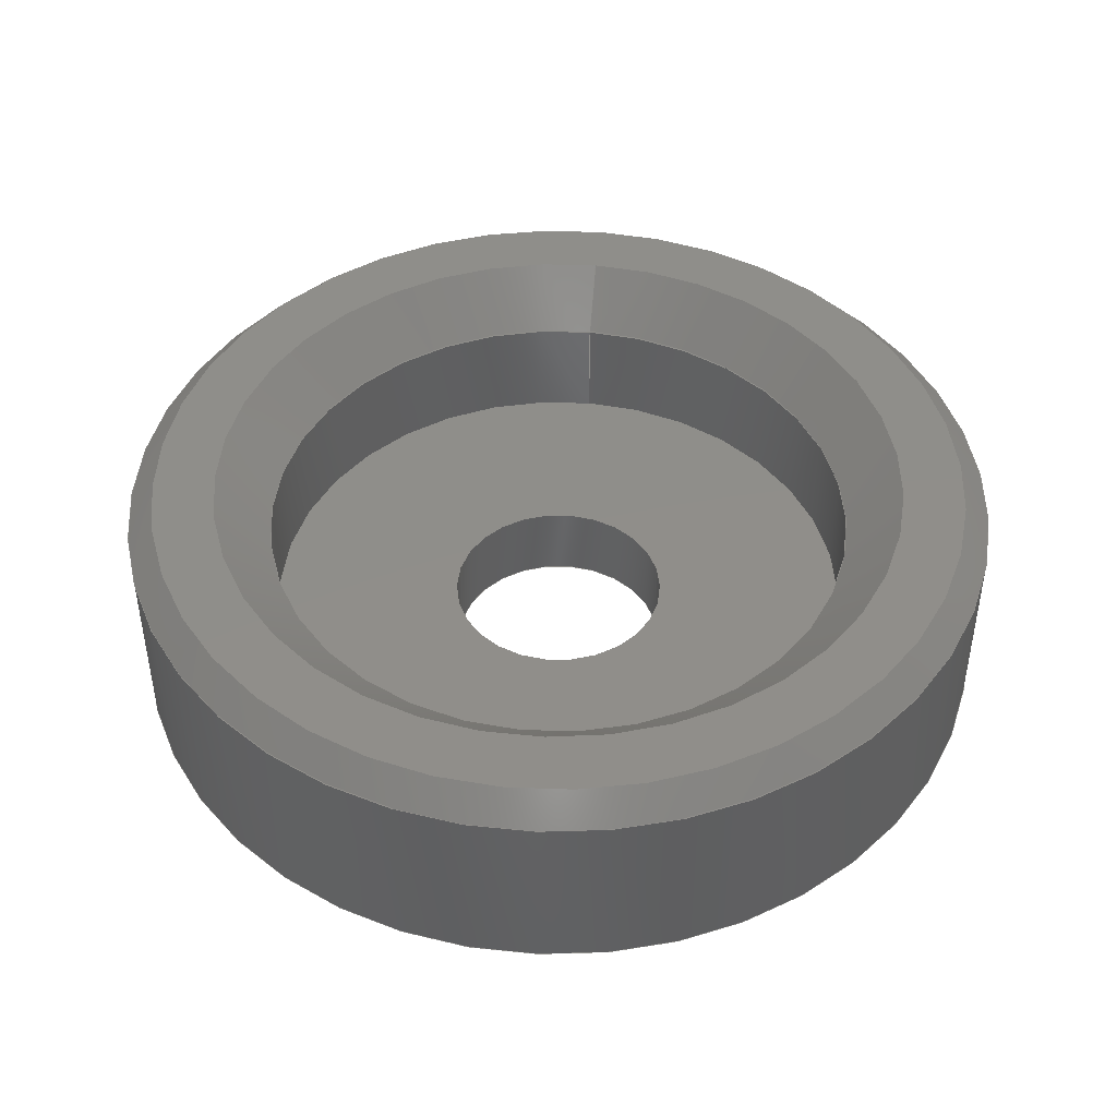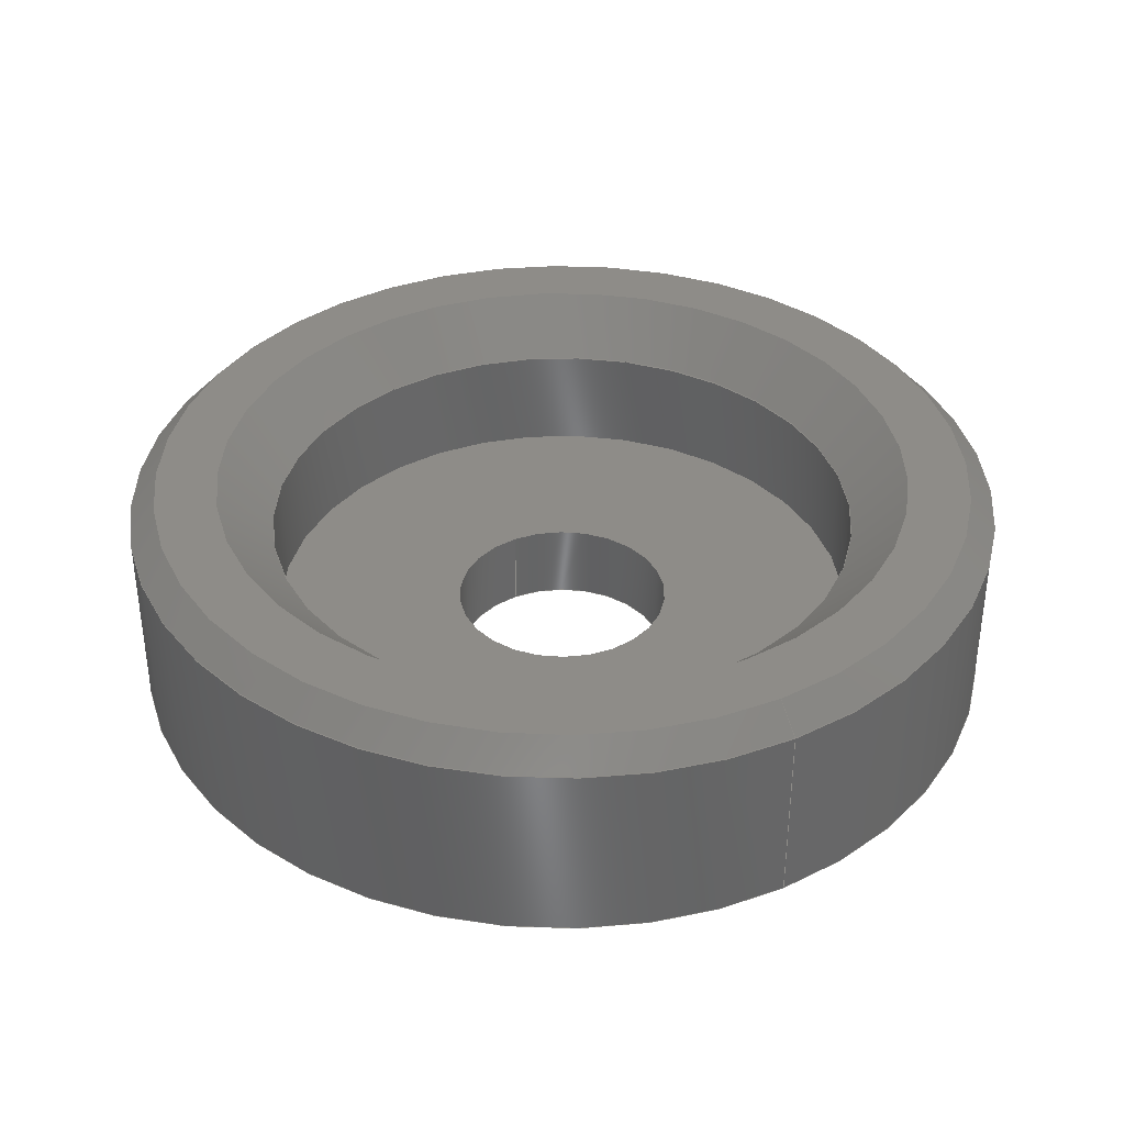
<metadata>
{"format":"step","ext":"step","renderer":"f3d","projection":"perspective","resolution":1024,"background":"white","views":[{"elev":44.9,"azim":-83.1,"up":"+Z"},{"elev":36.9,"azim":61.7,"up":"+Z"}]}
</metadata>
<code>
ISO-10303-21;
DATA;
#1=MECHANICAL_DESIGN_GEOMETRIC_PRESENTATION_REPRESENTATION('',(#4),#342);
#2=SHAPE_REPRESENTATION_RELATIONSHIP('SRR','None',#349,#3);
#3=ADVANCED_BREP_SHAPE_REPRESENTATION('',(#5),#341);
#4=STYLED_ITEM('',(#359),#5);
#5=MANIFOLD_SOLID_BREP('armpit_Shicks_Hinge_Lever_Bushing',#187);
#6=CONICAL_SURFACE('',#209,16,0.7854);
#7=CONICAL_SURFACE('',#213,16,0.7854);
#8=CONICAL_SURFACE('',#221,12.2,0.7854);
#9=FACE_BOUND('',#29,.T.);
#10=FACE_BOUND('',#34,.T.);
#11=CYLINDRICAL_SURFACE('',#204,4.1);
#12=CYLINDRICAL_SURFACE('',#211,16.5);
#13=CYLINDRICAL_SURFACE('',#223,11.2);
#14=FACE_OUTER_BOUND('',#26,.T.);
#15=FACE_OUTER_BOUND('',#27,.T.);
#16=FACE_OUTER_BOUND('',#28,.T.);
#17=FACE_OUTER_BOUND('',#30,.T.);
#18=FACE_OUTER_BOUND('',#31,.T.);
#19=FACE_OUTER_BOUND('',#32,.T.);
#20=FACE_OUTER_BOUND('',#33,.T.);
#21=FACE_OUTER_BOUND('',#35,.T.);
#22=FACE_OUTER_BOUND('',#36,.T.);
#23=FACE_OUTER_BOUND('',#37,.T.);
#24=FACE_OUTER_BOUND('',#38,.T.);
#25=FACE_OUTER_BOUND('',#39,.T.);
#26=EDGE_LOOP('',(#119,#120,#121,#122));
#27=EDGE_LOOP('',(#123,#124,#125,#126,#127,#128,#129));
#28=EDGE_LOOP('',(#130));
#29=EDGE_LOOP('',(#131));
#30=EDGE_LOOP('',(#132,#133,#134,#135));
#31=EDGE_LOOP('',(#136,#137,#138,#139));
#32=EDGE_LOOP('',(#140,#141,#142,#143));
#33=EDGE_LOOP('',(#144));
#34=EDGE_LOOP('',(#145));
#35=EDGE_LOOP('',(#146,#147,#148,#149));
#36=EDGE_LOOP('',(#150,#151,#152,#153));
#37=EDGE_LOOP('',(#154,#155,#156,#157));
#38=EDGE_LOOP('',(#158,#159,#160,#161));
#39=EDGE_LOOP('',(#162,#163,#164,#165,#166,#167,#168));
#40=CIRCLE('',#202,11.2);
#41=CIRCLE('',#203,4.1);
#42=CIRCLE('',#205,4.1);
#43=CIRCLE('',#206,4.1);
#44=CIRCLE('',#208,15.5);
#45=CIRCLE('',#210,16.5);
#46=CIRCLE('',#212,16.5);
#47=CIRCLE('',#214,15.5);
#48=CIRCLE('',#216,13.2);
#49=CIRCLE('',#219,11.2);
#50=CIRCLE('',#222,11.2);
#51=LINE('',#290,#65);
#52=LINE('',#294,#66);
#53=LINE('',#300,#67);
#54=LINE('',#303,#68);
#55=LINE('',#304,#69);
#56=LINE('',#310,#70);
#57=LINE('',#314,#71);
#58=LINE('',#318,#72);
#59=LINE('',#325,#73);
#60=LINE('',#326,#74);
#61=LINE('',#330,#75);
#62=LINE('',#332,#76);
#63=LINE('',#335,#77);
#64=LINE('',#338,#78);
#65=VECTOR('',#228,10);
#66=VECTOR('',#231,10);
#67=VECTOR('',#238,4.1);
#68=VECTOR('',#241,10);
#69=VECTOR('',#242,10);
#70=VECTOR('',#249,16);
#71=VECTOR('',#254,16.5);
#72=VECTOR('',#259,16);
#73=VECTOR('',#268,10);
#74=VECTOR('',#269,10);
#75=VECTOR('',#274,10);
#76=VECTOR('',#277,10);
#77=VECTOR('',#280,12.2);
#78=VECTOR('',#285,10);
#79=VERTEX_POINT('',#288);
#80=VERTEX_POINT('',#289);
#81=VERTEX_POINT('',#291);
#82=VERTEX_POINT('',#293);
#83=VERTEX_POINT('',#297);
#84=VERTEX_POINT('',#299);
#85=VERTEX_POINT('',#301);
#86=VERTEX_POINT('',#306);
#87=VERTEX_POINT('',#309);
#88=VERTEX_POINT('',#313);
#89=VERTEX_POINT('',#317);
#90=VERTEX_POINT('',#321);
#91=VERTEX_POINT('',#324);
#92=VERTEX_POINT('',#328);
#93=VERTEX_POINT('',#334);
#94=EDGE_CURVE('',#79,#80,#51,.T.);
#95=EDGE_CURVE('',#81,#80,#40,.F.);
#96=EDGE_CURVE('',#81,#82,#52,.T.);
#97=EDGE_CURVE('',#82,#79,#41,.T.);
#98=EDGE_CURVE('',#83,#83,#42,.T.);
#99=EDGE_CURVE('',#83,#84,#53,.T.);
#100=EDGE_CURVE('',#84,#85,#43,.T.);
#101=EDGE_CURVE('',#85,#79,#54,.T.);
#102=EDGE_CURVE('',#82,#84,#55,.T.);
#103=EDGE_CURVE('',#86,#86,#44,.T.);
#104=EDGE_CURVE('',#86,#87,#56,.T.);
#105=EDGE_CURVE('',#87,#87,#45,.T.);
#106=EDGE_CURVE('',#87,#88,#57,.T.);
#107=EDGE_CURVE('',#88,#88,#46,.T.);
#108=EDGE_CURVE('',#88,#89,#58,.T.);
#109=EDGE_CURVE('',#89,#89,#47,.T.);
#110=EDGE_CURVE('',#90,#90,#48,.T.);
#111=EDGE_CURVE('',#85,#91,#59,.T.);
#112=EDGE_CURVE('',#91,#80,#60,.T.);
#113=EDGE_CURVE('',#92,#91,#49,.T.);
#114=EDGE_CURVE('',#92,#84,#61,.T.);
#115=EDGE_CURVE('',#92,#81,#62,.T.);
#116=EDGE_CURVE('',#90,#93,#63,.T.);
#117=EDGE_CURVE('',#93,#93,#50,.T.);
#118=EDGE_CURVE('',#80,#93,#64,.T.);
#119=ORIENTED_EDGE('',*,*,#94,.T.);
#120=ORIENTED_EDGE('',*,*,#95,.F.);
#121=ORIENTED_EDGE('',*,*,#96,.T.);
#122=ORIENTED_EDGE('',*,*,#97,.T.);
#123=ORIENTED_EDGE('',*,*,#98,.F.);
#124=ORIENTED_EDGE('',*,*,#99,.T.);
#125=ORIENTED_EDGE('',*,*,#100,.T.);
#126=ORIENTED_EDGE('',*,*,#101,.T.);
#127=ORIENTED_EDGE('',*,*,#97,.F.);
#128=ORIENTED_EDGE('',*,*,#102,.T.);
#129=ORIENTED_EDGE('',*,*,#99,.F.);
#130=ORIENTED_EDGE('',*,*,#103,.F.);
#131=ORIENTED_EDGE('',*,*,#98,.T.);
#132=ORIENTED_EDGE('',*,*,#103,.T.);
#133=ORIENTED_EDGE('',*,*,#104,.T.);
#134=ORIENTED_EDGE('',*,*,#105,.T.);
#135=ORIENTED_EDGE('',*,*,#104,.F.);
#136=ORIENTED_EDGE('',*,*,#105,.F.);
#137=ORIENTED_EDGE('',*,*,#106,.T.);
#138=ORIENTED_EDGE('',*,*,#107,.F.);
#139=ORIENTED_EDGE('',*,*,#106,.F.);
#140=ORIENTED_EDGE('',*,*,#107,.T.);
#141=ORIENTED_EDGE('',*,*,#108,.T.);
#142=ORIENTED_EDGE('',*,*,#109,.T.);
#143=ORIENTED_EDGE('',*,*,#108,.F.);
#144=ORIENTED_EDGE('',*,*,#109,.F.);
#145=ORIENTED_EDGE('',*,*,#110,.F.);
#146=ORIENTED_EDGE('',*,*,#94,.F.);
#147=ORIENTED_EDGE('',*,*,#101,.F.);
#148=ORIENTED_EDGE('',*,*,#111,.T.);
#149=ORIENTED_EDGE('',*,*,#112,.T.);
#150=ORIENTED_EDGE('',*,*,#113,.T.);
#151=ORIENTED_EDGE('',*,*,#111,.F.);
#152=ORIENTED_EDGE('',*,*,#100,.F.);
#153=ORIENTED_EDGE('',*,*,#114,.F.);
#154=ORIENTED_EDGE('',*,*,#96,.F.);
#155=ORIENTED_EDGE('',*,*,#115,.F.);
#156=ORIENTED_EDGE('',*,*,#114,.T.);
#157=ORIENTED_EDGE('',*,*,#102,.F.);
#158=ORIENTED_EDGE('',*,*,#110,.T.);
#159=ORIENTED_EDGE('',*,*,#116,.T.);
#160=ORIENTED_EDGE('',*,*,#117,.T.);
#161=ORIENTED_EDGE('',*,*,#116,.F.);
#162=ORIENTED_EDGE('',*,*,#112,.F.);
#163=ORIENTED_EDGE('',*,*,#113,.F.);
#164=ORIENTED_EDGE('',*,*,#115,.T.);
#165=ORIENTED_EDGE('',*,*,#95,.T.);
#166=ORIENTED_EDGE('',*,*,#118,.T.);
#167=ORIENTED_EDGE('',*,*,#117,.F.);
#168=ORIENTED_EDGE('',*,*,#118,.F.);
#169=PLANE('',#201);
#170=PLANE('',#207);
#171=PLANE('',#215);
#172=PLANE('',#217);
#173=PLANE('',#218);
#174=PLANE('',#220);
#175=ADVANCED_FACE('',(#14),#169,.T.);
#176=ADVANCED_FACE('',(#15),#11,.F.);
#177=ADVANCED_FACE('',(#16,#9),#170,.F.);
#178=ADVANCED_FACE('',(#17),#6,.T.);
#179=ADVANCED_FACE('',(#18),#12,.T.);
#180=ADVANCED_FACE('',(#19),#7,.T.);
#181=ADVANCED_FACE('',(#20,#10),#171,.T.);
#182=ADVANCED_FACE('',(#21),#172,.T.);
#183=ADVANCED_FACE('',(#22),#173,.F.);
#184=ADVANCED_FACE('',(#23),#174,.T.);
#185=ADVANCED_FACE('',(#24),#8,.F.);
#186=ADVANCED_FACE('',(#25),#13,.F.);
#187=CLOSED_SHELL('',(#175,#176,#177,#178,#179,#180,#181,#182,#183,#184,
#185,#186));
#188=DERIVED_UNIT_ELEMENT(#190,1);
#189=DERIVED_UNIT_ELEMENT(#344,-3);
#190=(
MASS_UNIT()
NAMED_UNIT(*)
SI_UNIT(.KILO.,.GRAM.)
);
#191=DERIVED_UNIT((#188,#189));
#192=MEASURE_REPRESENTATION_ITEM('density measure',
POSITIVE_RATIO_MEASURE(7850),#191);
#193=PROPERTY_DEFINITION_REPRESENTATION(#198,#195);
#194=PROPERTY_DEFINITION_REPRESENTATION(#199,#196);
#195=REPRESENTATION('material name',(#197),#341);
#196=REPRESENTATION('density',(#192),#341);
#197=DESCRIPTIVE_REPRESENTATION_ITEM('Steel','Steel');
#198=PROPERTY_DEFINITION('material property','material name',#351);
#199=PROPERTY_DEFINITION('material property','density of part',#351);
#200=AXIS2_PLACEMENT_3D('',#286,#224,#225);
#201=AXIS2_PLACEMENT_3D('',#287,#226,#227);
#202=AXIS2_PLACEMENT_3D('',#292,#229,#230);
#203=AXIS2_PLACEMENT_3D('',#295,#232,#233);
#204=AXIS2_PLACEMENT_3D('',#296,#234,#235);
#205=AXIS2_PLACEMENT_3D('',#298,#236,#237);
#206=AXIS2_PLACEMENT_3D('',#302,#239,#240);
#207=AXIS2_PLACEMENT_3D('',#305,#243,#244);
#208=AXIS2_PLACEMENT_3D('',#307,#245,#246);
#209=AXIS2_PLACEMENT_3D('',#308,#247,#248);
#210=AXIS2_PLACEMENT_3D('',#311,#250,#251);
#211=AXIS2_PLACEMENT_3D('',#312,#252,#253);
#212=AXIS2_PLACEMENT_3D('',#315,#255,#256);
#213=AXIS2_PLACEMENT_3D('',#316,#257,#258);
#214=AXIS2_PLACEMENT_3D('',#319,#260,#261);
#215=AXIS2_PLACEMENT_3D('',#320,#262,#263);
#216=AXIS2_PLACEMENT_3D('',#322,#264,#265);
#217=AXIS2_PLACEMENT_3D('',#323,#266,#267);
#218=AXIS2_PLACEMENT_3D('',#327,#270,#271);
#219=AXIS2_PLACEMENT_3D('',#329,#272,#273);
#220=AXIS2_PLACEMENT_3D('',#331,#275,#276);
#221=AXIS2_PLACEMENT_3D('',#333,#278,#279);
#222=AXIS2_PLACEMENT_3D('',#336,#281,#282);
#223=AXIS2_PLACEMENT_3D('',#337,#283,#284);
#224=DIRECTION('axis',(0,0,1));
#225=DIRECTION('refdir',(1,0,0));
#226=DIRECTION('center_axis',(3.889e-62,4.76e-15,
1));
#227=DIRECTION('ref_axis',(-1,-8.636e-78,3.889e-62));
#228=DIRECTION('',(1,8.636e-78,-3.889e-62));
#229=DIRECTION('center_axis',(3.889e-62,4.76e-15,
1));
#230=DIRECTION('ref_axis',(-1,-8.636e-78,3.889e-62));
#231=DIRECTION('',(1,8.636e-78,-3.889e-62));
#232=DIRECTION('center_axis',(-3.889e-62,-4.76e-15,
-1));
#233=DIRECTION('ref_axis',(1,8.636e-78,-3.889e-62));
#234=DIRECTION('center_axis',(3.889e-62,4.76e-15,
1));
#235=DIRECTION('ref_axis',(1,8.636e-78,-3.889e-62));
#236=DIRECTION('center_axis',(3.889e-62,4.76e-15,
1));
#237=DIRECTION('ref_axis',(1,8.636e-78,-3.889e-62));
#238=DIRECTION('',(3.889e-62,4.76e-15,1));
#239=DIRECTION('center_axis',(3.889e-62,4.552e-15,
1));
#240=DIRECTION('ref_axis',(1,8.636e-78,-3.889e-62));
#241=DIRECTION('',(3.889e-62,4.76e-15,1));
#242=DIRECTION('',(-3.889e-62,-4.76e-15,-1));
#243=DIRECTION('center_axis',(3.889e-62,4.76e-15,
1));
#244=DIRECTION('ref_axis',(-1,-8.636e-78,3.889e-62));
#245=DIRECTION('center_axis',(3.889e-62,4.76e-15,
1));
#246=DIRECTION('ref_axis',(-1,-8.636e-78,3.889e-62));
#247=DIRECTION('center_axis',(3.889e-62,4.76e-15,
1));
#248=DIRECTION('ref_axis',(-1,-8.636e-78,3.889e-62));
#249=DIRECTION('',(0.7071,3.279e-15,0.7071));
#250=DIRECTION('center_axis',(-3.889e-62,-4.76e-15,
-1));
#251=DIRECTION('ref_axis',(-1,-8.636e-78,3.889e-62));
#252=DIRECTION('center_axis',(-3.889e-62,-4.76e-15,
-1));
#253=DIRECTION('ref_axis',(-1,-8.636e-78,3.889e-62));
#254=DIRECTION('',(3.889e-62,4.76e-15,1));
#255=DIRECTION('center_axis',(3.889e-62,4.76e-15,
1));
#256=DIRECTION('ref_axis',(-1,-8.636e-78,3.889e-62));
#257=DIRECTION('center_axis',(-3.889e-62,-4.76e-15,
-1));
#258=DIRECTION('ref_axis',(-1,-8.636e-78,3.889e-62));
#259=DIRECTION('',(-0.7071,3.452e-15,0.7071));
#260=DIRECTION('center_axis',(-3.889e-62,-4.76e-15,
-1));
#261=DIRECTION('ref_axis',(-1,-8.636e-78,3.889e-62));
#262=DIRECTION('center_axis',(3.889e-62,4.76e-15,
1));
#263=DIRECTION('ref_axis',(-1,-8.636e-78,3.889e-62));
#264=DIRECTION('center_axis',(3.889e-62,4.76e-15,
1));
#265=DIRECTION('ref_axis',(-1,-8.636e-78,3.889e-62));
#266=DIRECTION('center_axis',(1.857e-76,-1,4.552e-15));
#267=DIRECTION('ref_axis',(1,8.636e-78,-3.889e-62));
#268=DIRECTION('',(1,8.636e-78,-3.889e-62));
#269=DIRECTION('',(3.889e-62,4.552e-15,1));
#270=DIRECTION('center_axis',(-3.889e-62,-4.552e-15,
-1));
#271=DIRECTION('ref_axis',(1,8.636e-78,-3.889e-62));
#272=DIRECTION('center_axis',(3.889e-62,4.552e-15,
1));
#273=DIRECTION('ref_axis',(-1,-8.636e-78,3.889e-62));
#274=DIRECTION('',(1,8.636e-78,-3.889e-62));
#275=DIRECTION('center_axis',(1.857e-76,-1,4.552e-15));
#276=DIRECTION('ref_axis',(1,8.636e-78,-3.889e-62));
#277=DIRECTION('',(-1.252e-07,4.552e-15,1));
#278=DIRECTION('center_axis',(3.889e-62,4.76e-15,
1));
#279=DIRECTION('ref_axis',(-1,-8.636e-78,3.889e-62));
#280=DIRECTION('',(-0.7071,-3.452e-15,-0.7071));
#281=DIRECTION('center_axis',(-3.889e-62,-4.76e-15,
-1));
#282=DIRECTION('ref_axis',(-1,-8.636e-78,3.889e-62));
#283=DIRECTION('center_axis',(-3.889e-62,-4.76e-15,
-1));
#284=DIRECTION('ref_axis',(-1,-8.636e-78,3.889e-62));
#285=DIRECTION('',(3.889e-62,4.76e-15,1));
#286=CARTESIAN_POINT('',(0,0,0));
#287=CARTESIAN_POINT('Origin',(1.167e-61,-22.5,-13.5));
#288=CARTESIAN_POINT('',(4.1,-22.5,-13.5));
#289=CARTESIAN_POINT('',(11.2,-22.5,-13.5));
#290=CARTESIAN_POINT('',(-1.252e-07,-22.5,-13.5));
#291=CARTESIAN_POINT('',(-11.2,-22.5,-13.5));
#292=CARTESIAN_POINT('Origin',(1.167e-61,-22.5,-13.5));
#293=CARTESIAN_POINT('',(-4.1,-22.5,-13.5));
#294=CARTESIAN_POINT('',(-1.252e-07,-22.5,-13.5));
#295=CARTESIAN_POINT('Origin',(1.167e-61,-22.5,-13.5));
#296=CARTESIAN_POINT('Origin',(0,-22.5,-16.5));
#297=CARTESIAN_POINT('',(-4.1,-22.5,-16.5));
#298=CARTESIAN_POINT('Origin',(0,-22.5,-16.5));
#299=CARTESIAN_POINT('',(-4.1,-22.5,-13.5));
#300=CARTESIAN_POINT('',(-4.1,-22.5,-16.5));
#301=CARTESIAN_POINT('',(4.1,-22.5,-13.5));
#302=CARTESIAN_POINT('Origin',(1.167e-61,-22.5,-13.5));
#303=CARTESIAN_POINT('',(4.1,-22.5,-16.5));
#304=CARTESIAN_POINT('',(-4.1,-22.5,-16.5));
#305=CARTESIAN_POINT('Origin',(0,-22.5,-16.5));
#306=CARTESIAN_POINT('',(15.5,-22.5,-16.5));
#307=CARTESIAN_POINT('Origin',(0,-22.5,-16.5));
#308=CARTESIAN_POINT('Origin',(1.945e-62,-22.5,-16));
#309=CARTESIAN_POINT('',(16.5,-22.5,-15.5));
#310=CARTESIAN_POINT('',(16,-22.5,-16));
#311=CARTESIAN_POINT('Origin',(3.889e-62,-22.5,-15.5));
#312=CARTESIAN_POINT('Origin',(1.971e-60,-22.5,34.18));
#313=CARTESIAN_POINT('',(16.5,-22.5,-8.5));
#314=CARTESIAN_POINT('',(16.5,-22.5,34.18));
#315=CARTESIAN_POINT('Origin',(3.111e-61,-22.5,-8.5));
#316=CARTESIAN_POINT('Origin',(3.306e-61,-22.5,-8));
#317=CARTESIAN_POINT('',(15.5,-22.5,-7.5));
#318=CARTESIAN_POINT('',(16,-22.5,-8));
#319=CARTESIAN_POINT('Origin',(3.5e-61,-22.5,-7.5));
#320=CARTESIAN_POINT('Origin',(3.5e-61,-22.5,-7.5));
#321=CARTESIAN_POINT('',(13.2,-22.5,-7.5));
#322=CARTESIAN_POINT('Origin',(3.5e-61,-22.5,-7.5));
#323=CARTESIAN_POINT('Origin',(-2.503e-07,-22.5,-12.5));
#324=CARTESIAN_POINT('',(11.2,-22.5,-13.5));
#325=CARTESIAN_POINT('',(1.167e-61,-22.5,-13.5));
#326=CARTESIAN_POINT('',(11.2,-22.5,-13.5));
#327=CARTESIAN_POINT('Origin',(-11.2,-22.5,-13.5));
#328=CARTESIAN_POINT('',(-11.2,-22.5,-13.5));
#329=CARTESIAN_POINT('Origin',(1.167e-61,-22.5,-13.5));
#330=CARTESIAN_POINT('',(1.167e-61,-22.5,-13.5));
#331=CARTESIAN_POINT('Origin',(-2.503e-07,-22.5,-12.5));
#332=CARTESIAN_POINT('',(-11.2,-22.5,-13.5));
#333=CARTESIAN_POINT('Origin',(3.111e-61,-22.5,-8.5));
#334=CARTESIAN_POINT('',(11.2,-22.5,-9.5));
#335=CARTESIAN_POINT('',(12.2,-22.5,-8.5));
#336=CARTESIAN_POINT('Origin',(2.722e-61,-22.5,-9.5));
#337=CARTESIAN_POINT('Origin',(1.971e-60,-22.5,34.18));
#338=CARTESIAN_POINT('',(11.2,-22.5,34.18));
#339=UNCERTAINTY_MEASURE_WITH_UNIT(LENGTH_MEASURE(0.01),#343,
'DISTANCE_ACCURACY_VALUE',
'Maximum model space distance between geometric entities at asserted c
onnectivities');
#340=UNCERTAINTY_MEASURE_WITH_UNIT(LENGTH_MEASURE(0.01),#343,
'DISTANCE_ACCURACY_VALUE',
'Maximum model space distance between geometric entities at asserted c
onnectivities');
#341=(
GEOMETRIC_REPRESENTATION_CONTEXT(3)
GLOBAL_UNCERTAINTY_ASSIGNED_CONTEXT((#339))
GLOBAL_UNIT_ASSIGNED_CONTEXT((#343,#345,#346))
REPRESENTATION_CONTEXT('','3D')
);
#342=(
GEOMETRIC_REPRESENTATION_CONTEXT(3)
GLOBAL_UNCERTAINTY_ASSIGNED_CONTEXT((#340))
GLOBAL_UNIT_ASSIGNED_CONTEXT((#343,#345,#346))
REPRESENTATION_CONTEXT('','3D')
);
#343=(
LENGTH_UNIT()
NAMED_UNIT(*)
SI_UNIT(.MILLI.,.METRE.)
);
#344=(
LENGTH_UNIT()
NAMED_UNIT(*)
SI_UNIT($,.METRE.)
);
#345=(
NAMED_UNIT(*)
PLANE_ANGLE_UNIT()
SI_UNIT($,.RADIAN.)
);
#346=(
NAMED_UNIT(*)
SI_UNIT($,.STERADIAN.)
SOLID_ANGLE_UNIT()
);
#347=SHAPE_DEFINITION_REPRESENTATION(#348,#349);
#348=PRODUCT_DEFINITION_SHAPE('',$,#351);
#349=SHAPE_REPRESENTATION('',(#200),#341);
#350=PRODUCT_DEFINITION_CONTEXT('part definition',#355,'design');
#351=PRODUCT_DEFINITION('armpit_Shicks_Hinge_Lever_Bushing',
'armpit_Shicks_Hinge_Lever_Bushing',#352,#350);
#352=PRODUCT_DEFINITION_FORMATION('',$,#357);
#353=PRODUCT_RELATED_PRODUCT_CATEGORY(
'armpit_Shicks_Hinge_Lever_Bushing','armpit_Shicks_Hinge_Lever_Bushing',
(#357));
#354=APPLICATION_PROTOCOL_DEFINITION('international standard',
'automotive_design',2009,#355);
#355=APPLICATION_CONTEXT(
'Core Data for Automotive Mechanical Design Process');
#356=PRODUCT_CONTEXT('part definition',#355,'mechanical');
#357=PRODUCT('armpit_Shicks_Hinge_Lever_Bushing',
'armpit_Shicks_Hinge_Lever_Bushing',$,(#356));
#358=PRESENTATION_STYLE_ASSIGNMENT((#360));
#359=PRESENTATION_STYLE_ASSIGNMENT((#361));
#360=SURFACE_STYLE_USAGE(.BOTH.,#362);
#361=SURFACE_STYLE_USAGE(.BOTH.,#363);
#362=SURFACE_SIDE_STYLE('',(#364));
#363=SURFACE_SIDE_STYLE('',(#365));
#364=SURFACE_STYLE_FILL_AREA(#366);
#365=SURFACE_STYLE_FILL_AREA(#367);
#366=FILL_AREA_STYLE('Steel - Satin',(#368));
#367=FILL_AREA_STYLE('JAREES BLACK PETG',(#369));
#368=FILL_AREA_STYLE_COLOUR('Steel - Satin',#370);
#369=FILL_AREA_STYLE_COLOUR('JAREES BLACK PETG',#371);
#370=COLOUR_RGB('Steel - Satin',0.6275,0.6275,0.6275);
#371=COLOUR_RGB('JAREES BLACK PETG',0.2471,0.2471,
0.2471);
ENDSEC;
END-ISO-10303-21;

</code>
